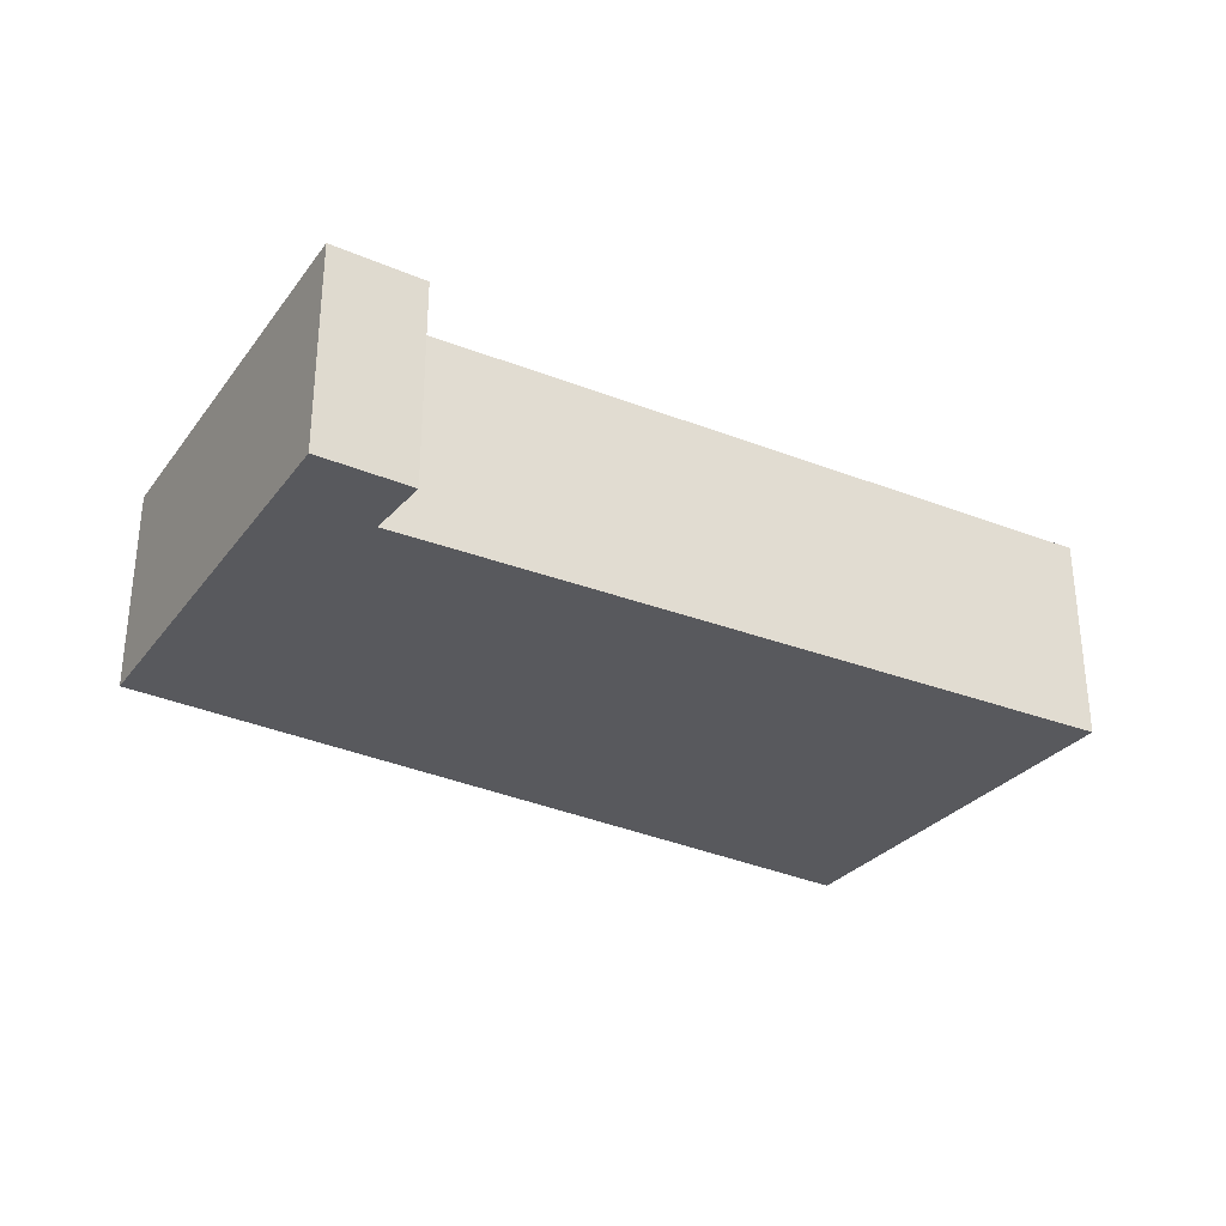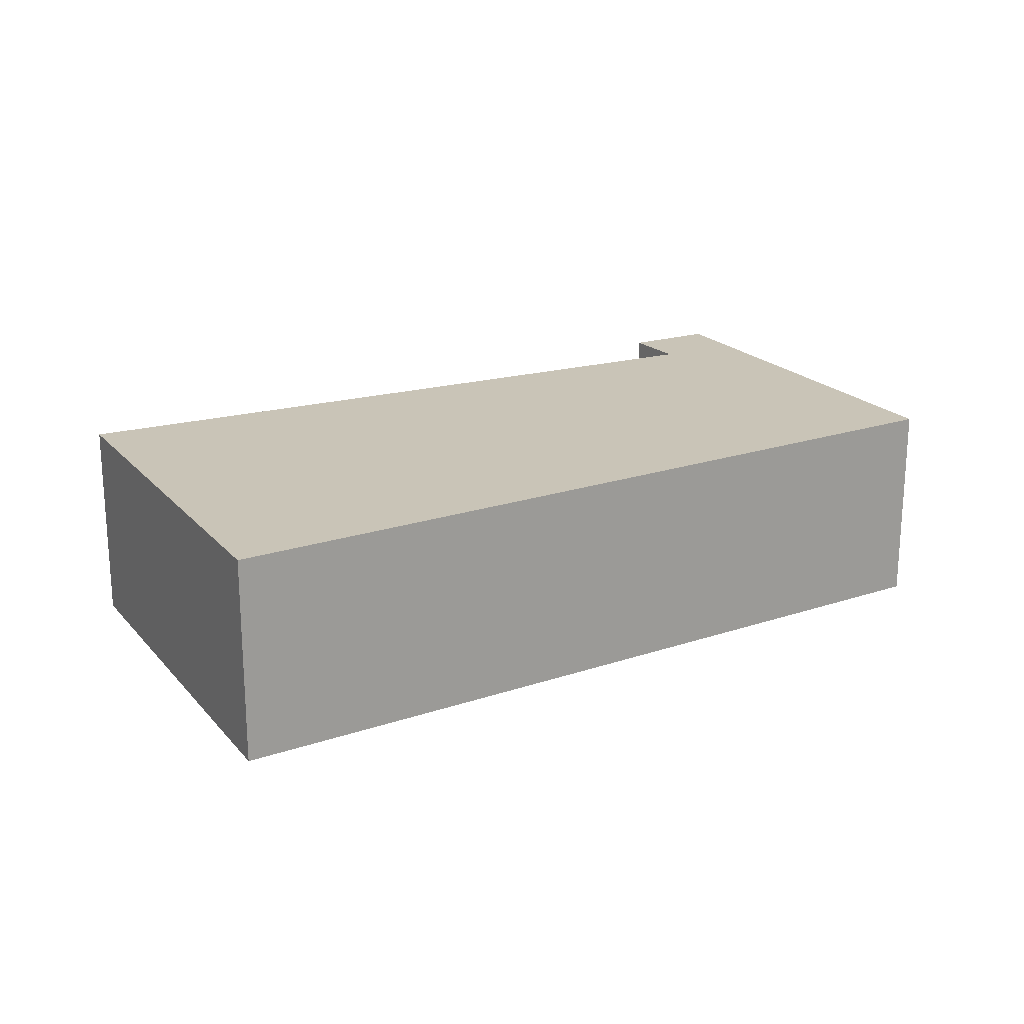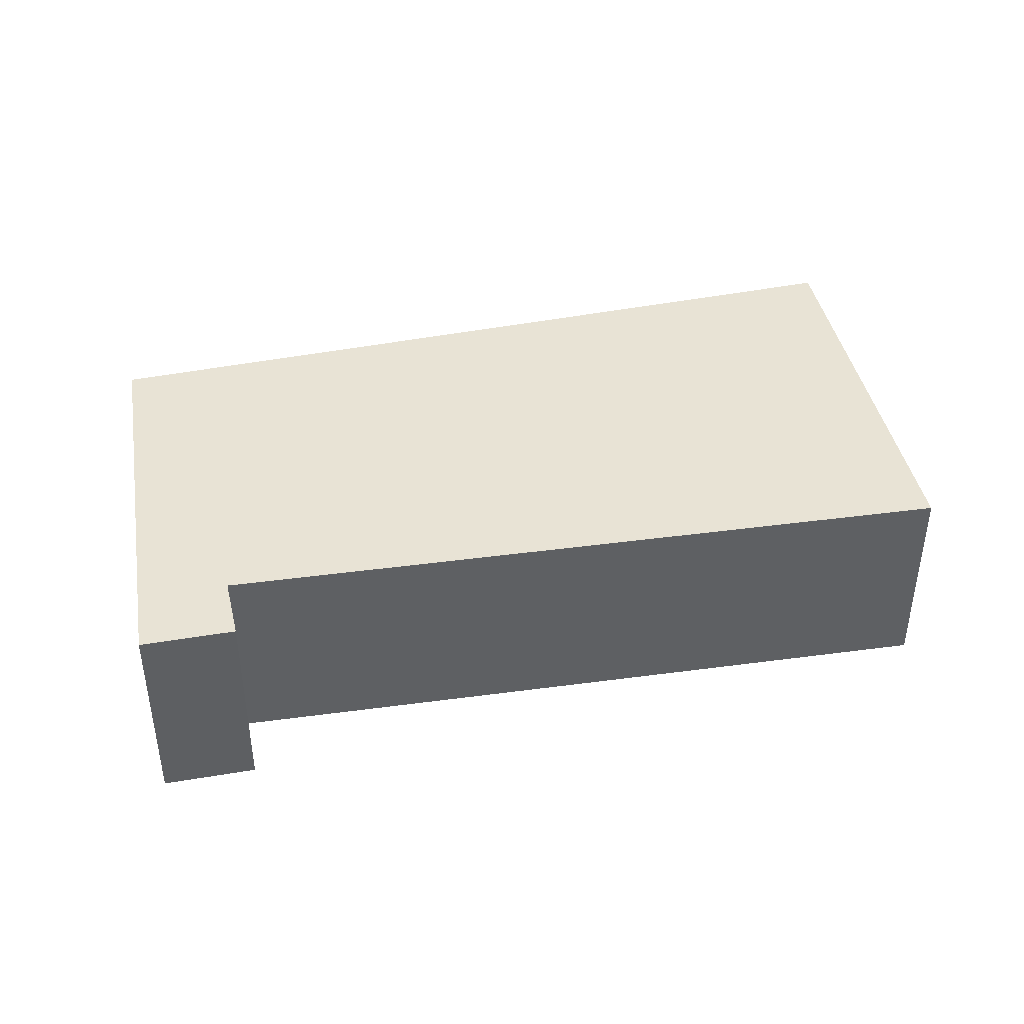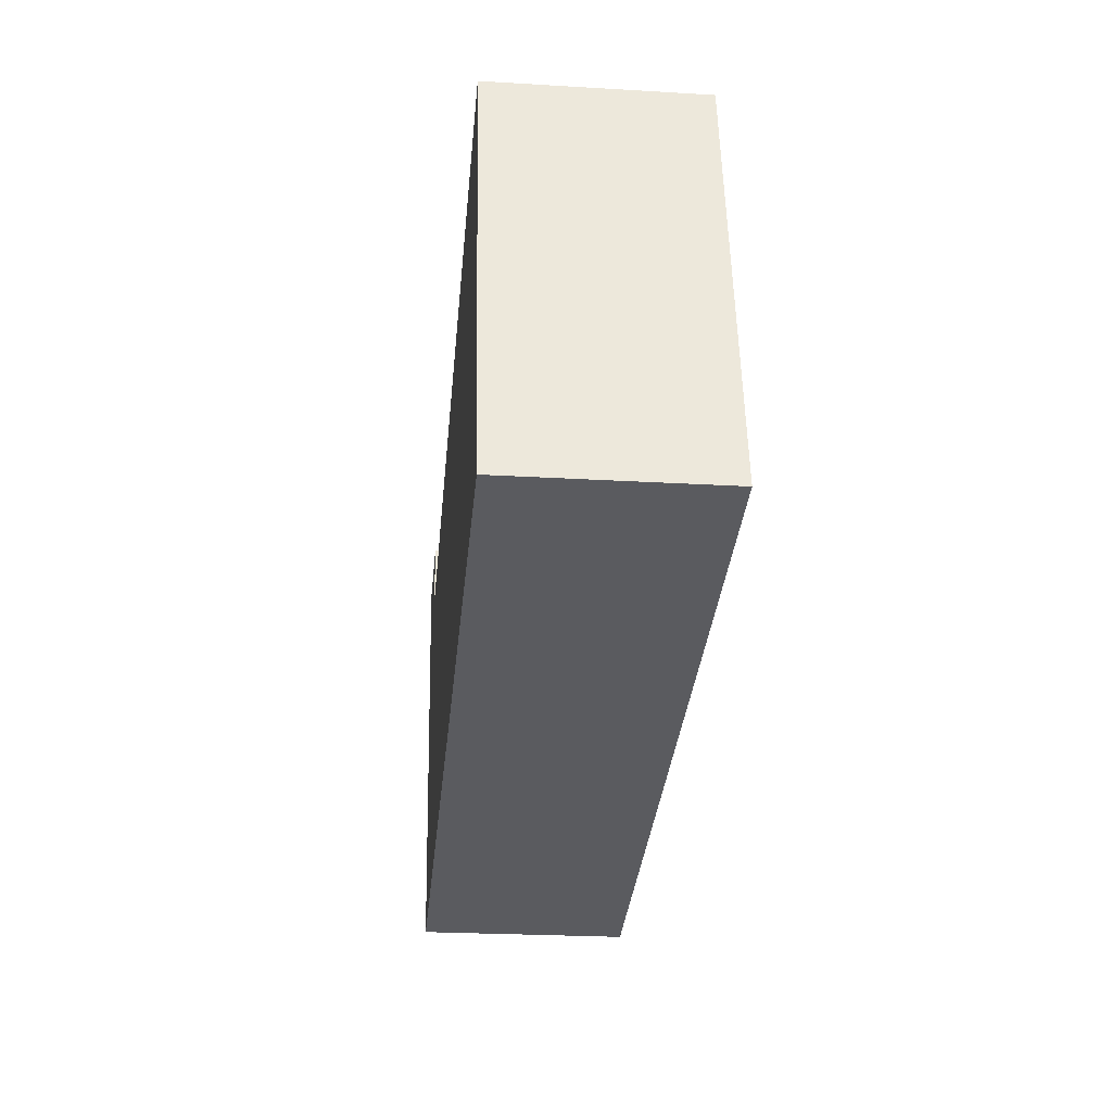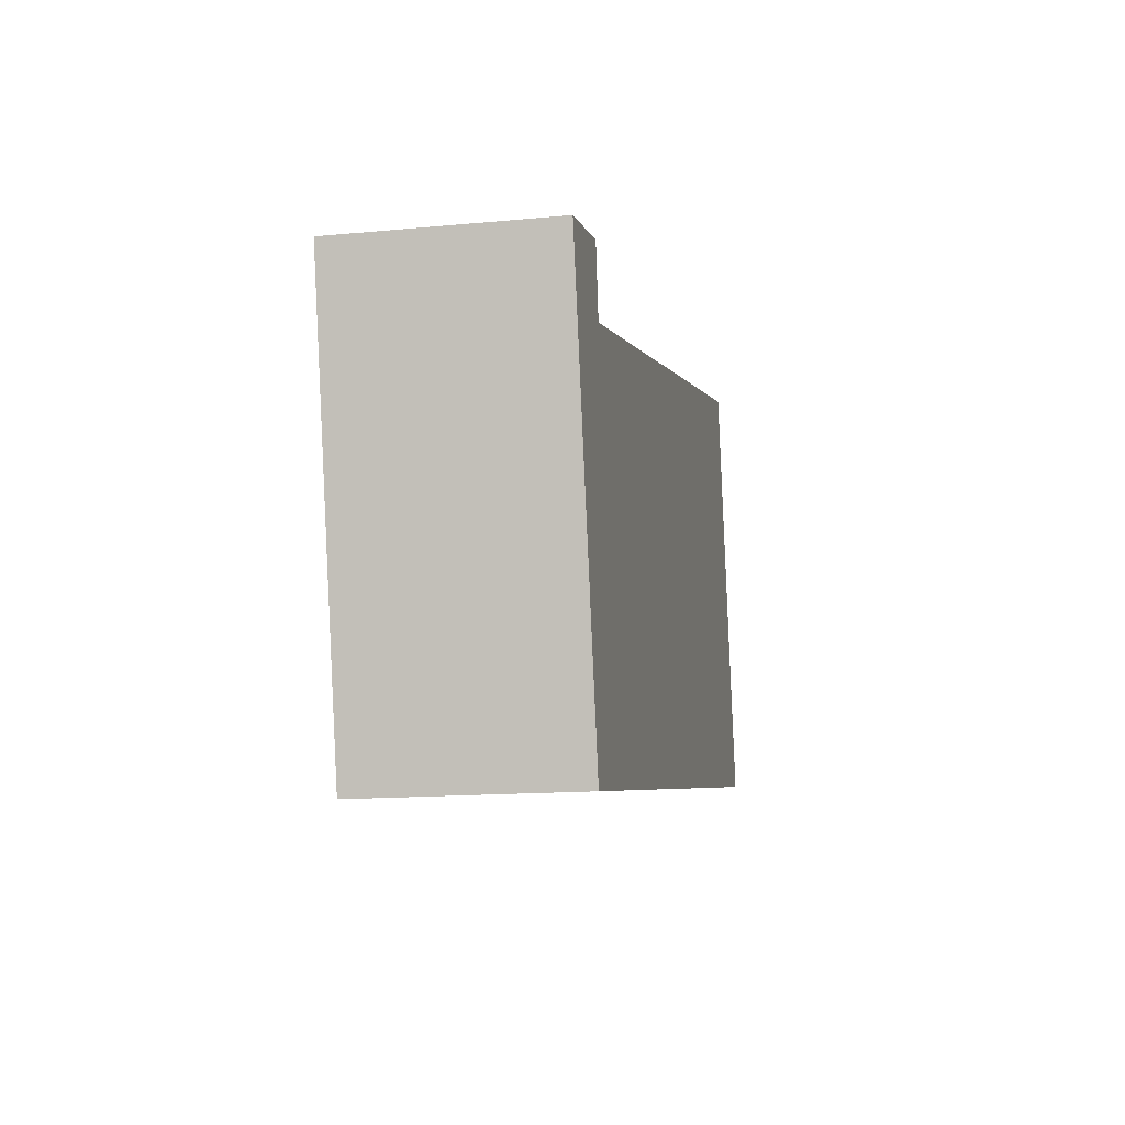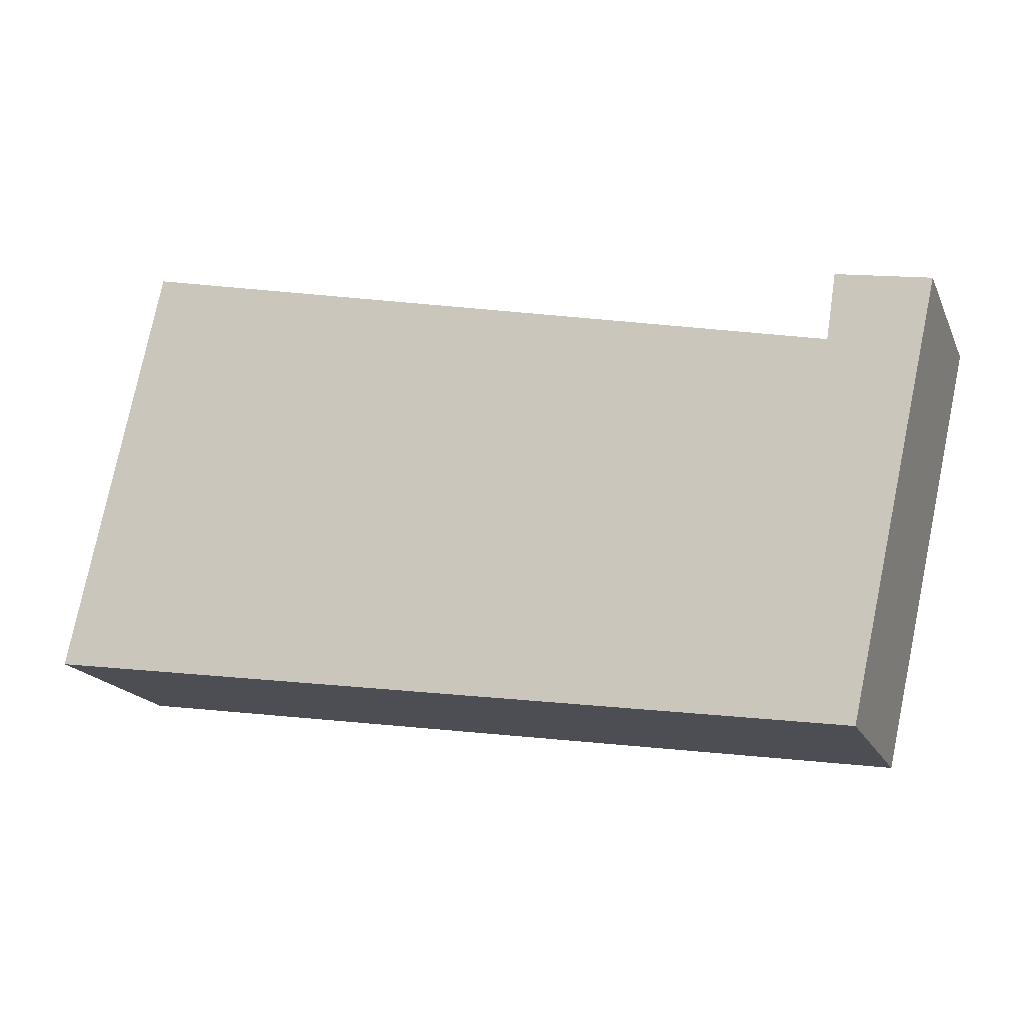
<metadata>
{"format":"obj","ext":"obj","renderer":"f3d","projection":"perspective","resolution":1024,"background":"white","views":[{"elev":-30.0,"azim":-42.7,"up":"+Y"},{"elev":20.0,"azim":139.5,"up":"+Y"},{"elev":41.0,"azim":-22.5,"up":"+Y"},{"elev":-24.9,"azim":84.5,"up":"+Z"},{"elev":-14.3,"azim":-78.3,"up":"+Z"},{"elev":-18.3,"azim":-161.0,"up":"+Z"}]}
</metadata>
<code>
v  0 2.587 1.584e-16
v  7.041 2.587 -4.483
v  1.212 2.587 -5.362
v  1.298 2.587 -0.614
v  11.52 2.587 -3.808
v  11.45 2.587 -3.471
v  10.96 2.587 -1.149
v  1.167 2.587 0.225
v  10.39 2.587 1.518
v  1.212 3.283e-16 -5.362
v  0 0 0
v  1.167 -1.378e-17 0.225
v  1.298 3.76e-17 -0.614
v  10.39 -9.295e-17 1.518
v  10.96 7.036e-17 -1.149
v  11.45 2.125e-16 -3.471
v  11.52 2.332e-16 -3.808
v  7.041 2.745e-16 -4.483
g defaultobject
f 1 2 3
f 2 1 4
f 2 4 5
f 5 4 6
f 6 4 7
f 4 1 8
f 9 7 4
f 10 1 3
f 1 10 11
f 11 8 1
f 8 11 12
f 13 9 4
f 9 13 14
f 12 4 8
f 4 12 13
f 14 7 9
f 7 14 15
f 7 15 6
f 6 15 16
f 6 16 5
f 5 16 17
f 2 10 3
f 10 2 18
f 18 2 5
f 18 5 17
f 18 13 10
f 13 18 14
f 14 18 17
f 14 17 15
f 15 17 16
f 10 12 11
f 12 10 13

</code>
